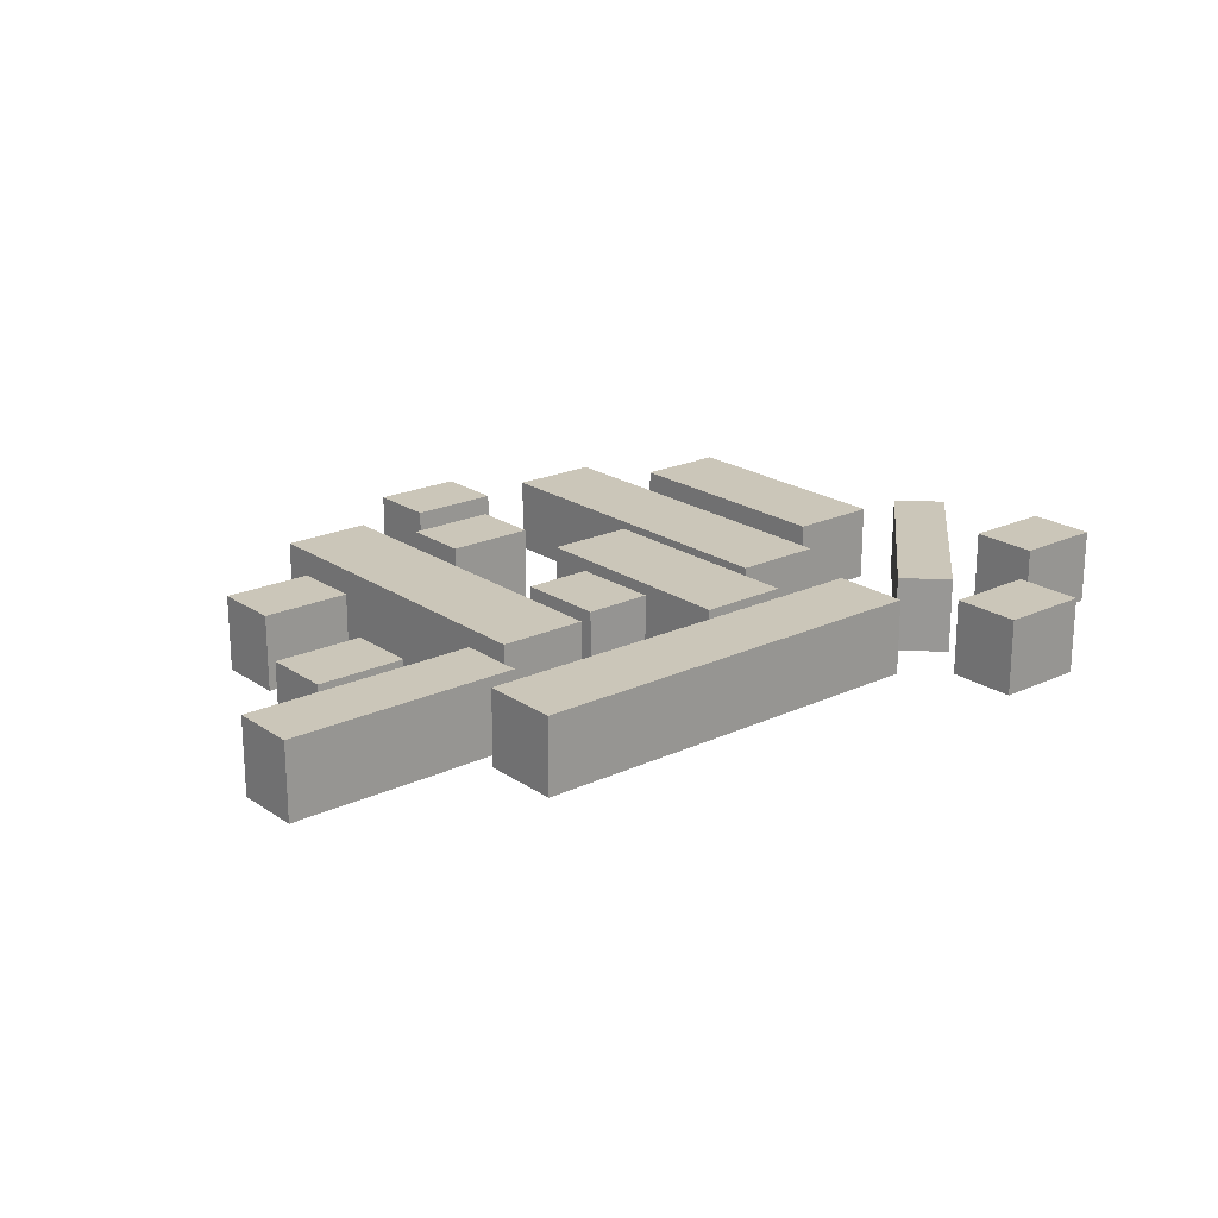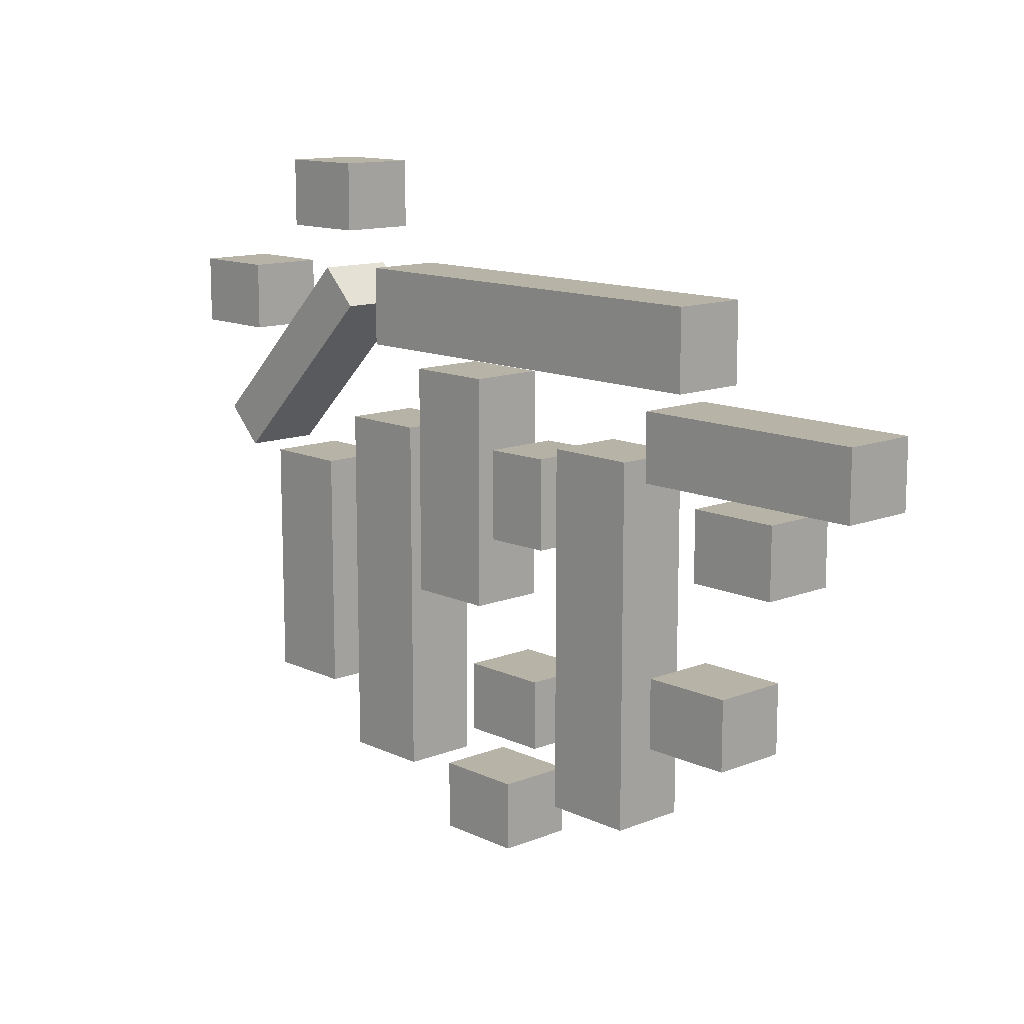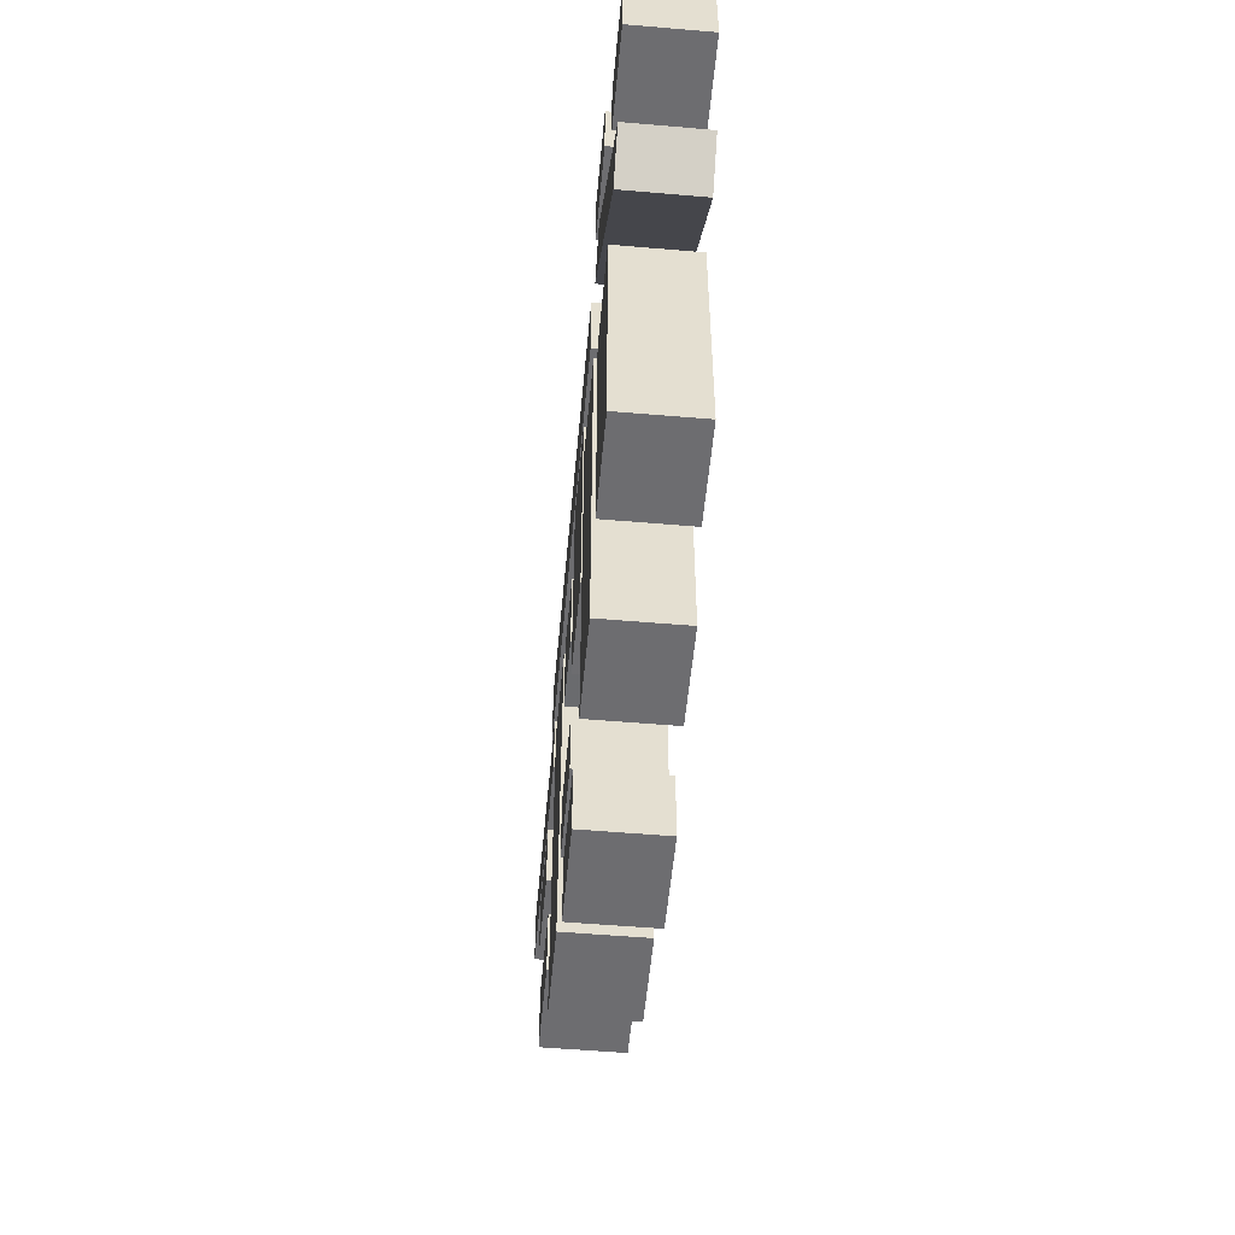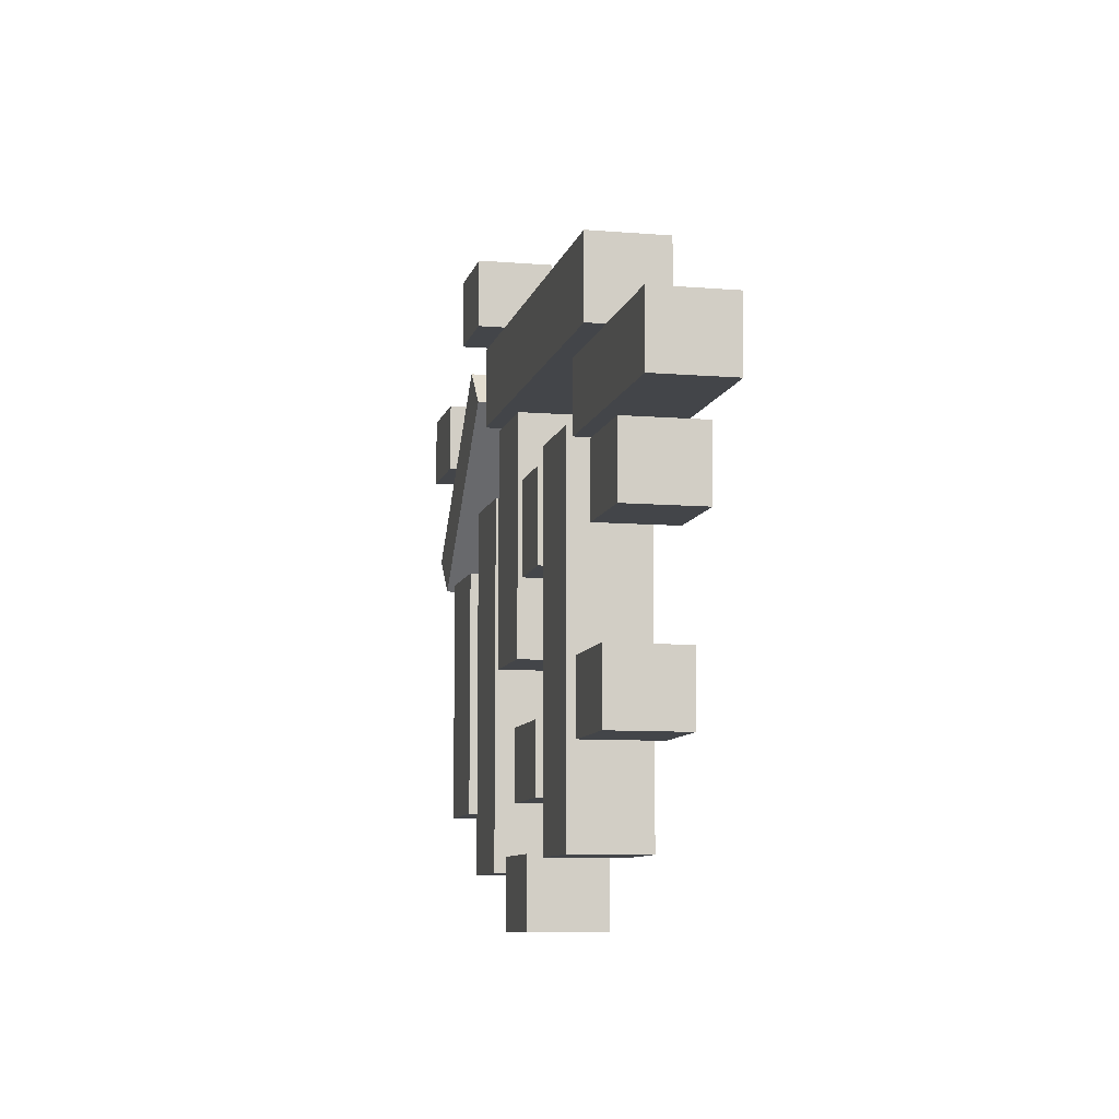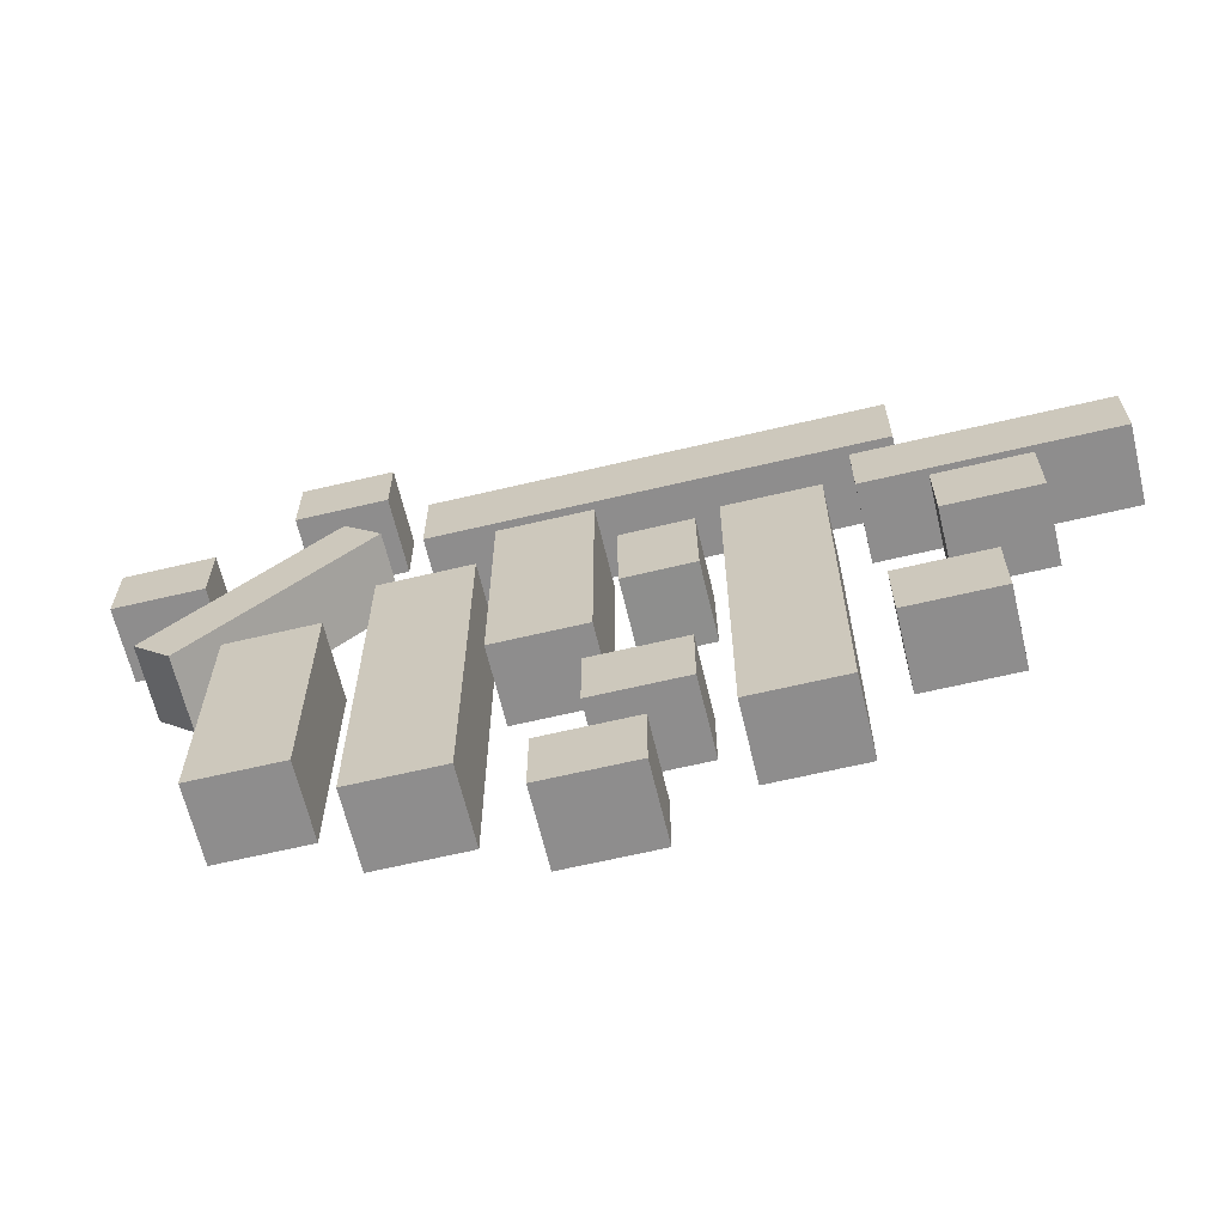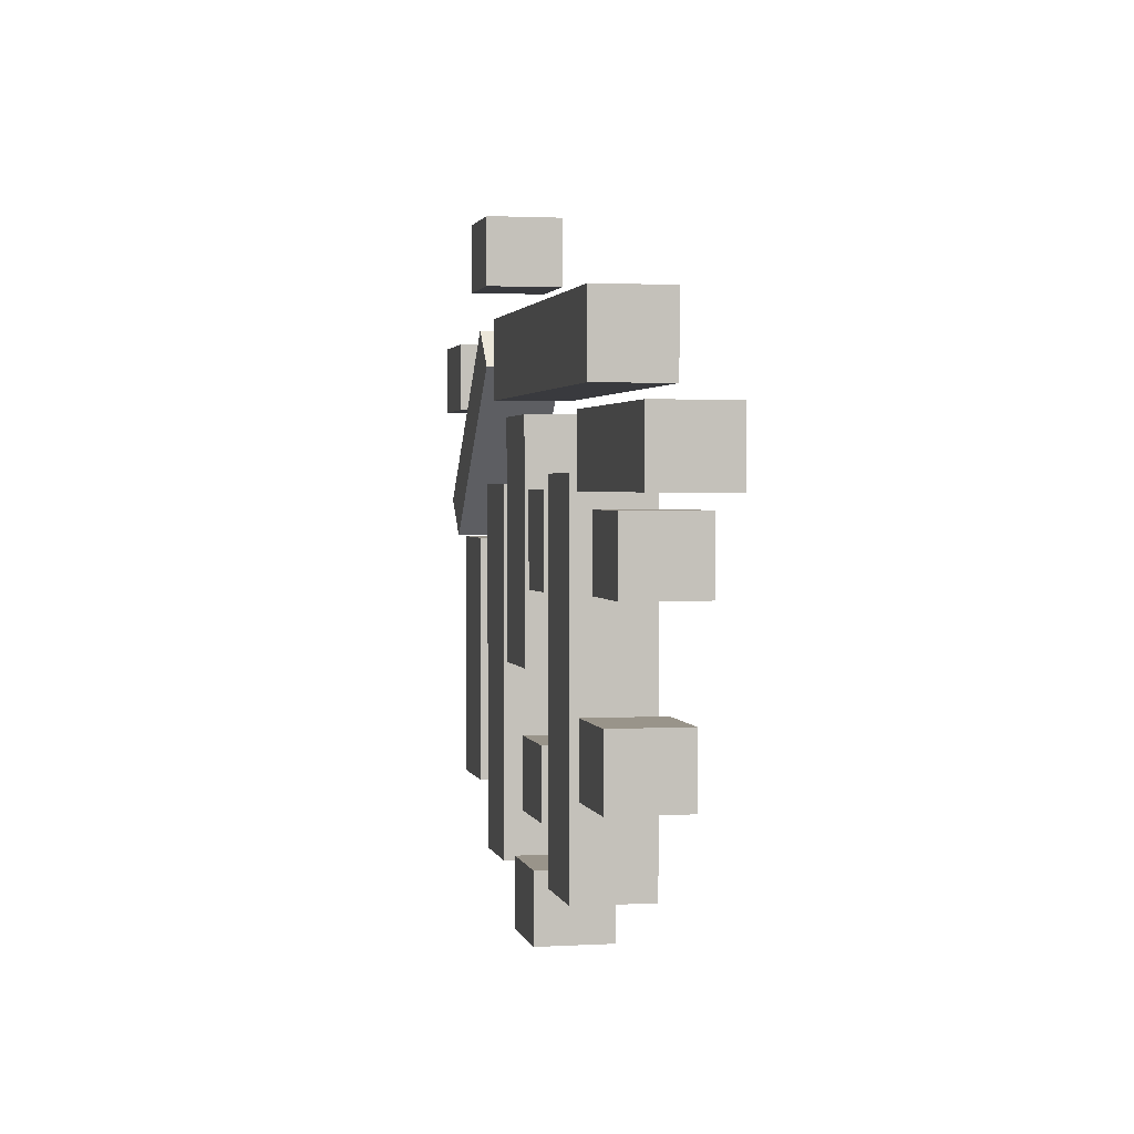
<metadata>
{"format":"obj","ext":"obj","renderer":"f3d","projection":"perspective","resolution":1024,"background":"white","views":[{"elev":21.0,"azim":140.2,"up":"+Z"},{"elev":12.6,"azim":47.3,"up":"+Y"},{"elev":-54.1,"azim":-95.2,"up":"+Y"},{"elev":-8.8,"azim":77.4,"up":"+Y"},{"elev":-64.7,"azim":13.4,"up":"+Y"},{"elev":1.9,"azim":78.3,"up":"+Y"}]}
</metadata>
<code>
o Plane
v -0.26 -0.4548 0.075
v -0.082 -0.4548 0.075
v -0.26 0.2562 0.075
v -0.082 0.2562 0.075
v -0.0523 -0.07609 0.075
v 0.1257 -0.07609 0.075
v -0.0523 0.38 0.075
v 0.1257 0.38 0.075
v -0.522 -0.3328 0.075
v -0.3441 -0.3328 0.075
v -0.522 0.149 0.075
v -0.3441 0.149 0.075
v 0.1089 -0.3342 0.075
v 0.2869 -0.3342 0.075
v 0.1089 -0.1985 0.075
v 0.2869 -0.1985 0.075
v 0.3452 -0.438 0.075
v 0.5232 -0.438 0.075
v 0.3452 0.273 0.075
v 0.5232 0.273 0.075
v -0.1862 0.4152 0.075
v 0.6583 0.4152 0.075
v -0.1862 0.5709 0.075
v 0.6583 0.5709 0.075
v -0.26 -0.4548 0.225
v -0.082 -0.4548 0.225
v -0.26 0.2562 0.225
v -0.082 0.2562 0.225
v -0.0523 -0.07609 0.225
v 0.1257 -0.07609 0.225
v -0.0523 0.38 0.225
v 0.1257 0.38 0.225
v -0.522 -0.3328 0.225
v -0.3441 -0.3328 0.225
v -0.522 0.149 0.225
v -0.3441 0.149 0.225
v 0.1089 -0.3342 0.225
v 0.2869 -0.3342 0.225
v 0.1089 -0.1985 0.225
v 0.2869 -0.1985 0.225
v 0.3452 -0.438 0.225
v 0.5232 -0.438 0.225
v 0.3452 0.273 0.225
v 0.5232 0.273 0.225
v -0.1862 0.4152 0.225
v 0.6583 0.4152 0.225
v -0.1862 0.5709 0.225
v 0.6583 0.5709 0.225
v 0.7003 0.07917 0.075
v 0.8782 0.07917 0.075
v 0.7003 0.2149 0.075
v 0.8782 0.2149 0.075
v 0.7003 0.07917 0.225
v 0.8782 0.07917 0.225
v 0.7003 0.2149 0.225
v 0.8782 0.2149 0.225
v 0.5974 -0.2571 0.075
v 0.7754 -0.2571 0.075
v 0.5974 -0.1213 0.075
v 0.7754 -0.1213 0.075
v 0.5974 -0.2571 0.225
v 0.7754 -0.2571 0.225
v 0.5974 -0.1213 0.225
v 0.7754 -0.1213 0.225
v 0.03176 -0.5636 0.075
v 0.2097 -0.5636 0.075
v 0.03176 -0.4279 0.075
v 0.2097 -0.4279 0.075
v 0.03176 -0.5636 0.225
v 0.2097 -0.5636 0.225
v 0.03176 -0.4279 0.225
v 0.2097 -0.4279 0.225
v -0.7653 0.4095 0.075
v -0.5873 0.4095 0.075
v -0.7653 0.5452 0.075
v -0.5873 0.5452 0.075
v -0.7653 0.4095 0.225
v -0.5873 0.4095 0.225
v -0.7653 0.5452 0.225
v -0.5873 0.5452 0.225
v -0.4469 0.6409 0.075
v -0.2689 0.6409 0.075
v -0.4469 0.7766 0.075
v -0.2689 0.7766 0.075
v -0.4469 0.6409 0.225
v -0.2689 0.6409 0.225
v -0.4469 0.7766 0.225
v -0.2689 0.7766 0.225
v -0.2695 0.4853 0.075
v -0.3445 0.5592 0.075
v -0.6146 0.1491 0.075
v -0.6896 0.2229 0.075
v -0.2695 0.4853 0.225
v -0.3445 0.5592 0.225
v -0.6146 0.1491 0.225
v -0.6896 0.2229 0.225
v 0.5776 0.2427 0.075
v 1.046 0.2427 0.075
v 0.5776 0.3752 0.075
v 1.046 0.3752 0.075
v 0.5776 0.2427 0.225
v 1.046 0.2427 0.225
v 0.5776 0.3752 0.225
v 1.046 0.3752 0.225
v 0.3037 0.06878 0.075
v 0.3016 0.2467 0.075
v 0.168 0.06711 0.075
v 0.1658 0.2451 0.075
v 0.3037 0.06878 0.225
v 0.3016 0.2467 0.225
v 0.168 0.06711 0.225
v 0.1658 0.2451 0.225
f 1 3 4 2
f 5 7 8 6
f 9 11 12 10
f 13 15 16 14
f 17 19 20 18
f 21 23 24 22
f 25 26 28 27
f 29 30 32 31
f 33 34 36 35
f 37 38 40 39
f 41 42 44 43
f 45 46 48 47
f 7 5 29 31
f 20 19 43 44
f 15 13 37 39
f 5 6 30 29
f 23 21 45 47
f 13 14 38 37
f 6 8 32 30
f 21 22 46 45
f 14 16 40 38
f 8 7 31 32
f 22 24 48 46
f 3 1 25 27
f 16 15 39 40
f 11 9 33 35
f 24 23 47 48
f 1 2 26 25
f 19 17 41 43
f 9 10 34 33
f 2 4 28 26
f 17 18 42 41
f 10 12 36 34
f 4 3 27 28
f 18 20 44 42
f 12 11 35 36
f 49 51 52 50
f 53 54 56 55
f 51 49 53 55
f 49 50 54 53
f 50 52 56 54
f 52 51 55 56
f 57 59 60 58
f 61 62 64 63
f 59 57 61 63
f 57 58 62 61
f 58 60 64 62
f 60 59 63 64
f 65 67 68 66
f 69 70 72 71
f 67 65 69 71
f 65 66 70 69
f 66 68 72 70
f 68 67 71 72
f 73 75 76 74
f 77 78 80 79
f 75 73 77 79
f 73 74 78 77
f 74 76 80 78
f 76 75 79 80
f 81 83 84 82
f 85 86 88 87
f 83 81 85 87
f 81 82 86 85
f 82 84 88 86
f 84 83 87 88
f 89 91 92 90
f 93 94 96 95
f 91 89 93 95
f 89 90 94 93
f 90 92 96 94
f 92 91 95 96
f 97 99 100 98
f 101 102 104 103
f 100 99 103 104
f 99 97 101 103
f 97 98 102 101
f 98 100 104 102
f 105 107 108 106
f 109 110 112 111
f 107 105 109 111
f 105 106 110 109
f 106 108 112 110
f 108 107 111 112

</code>
